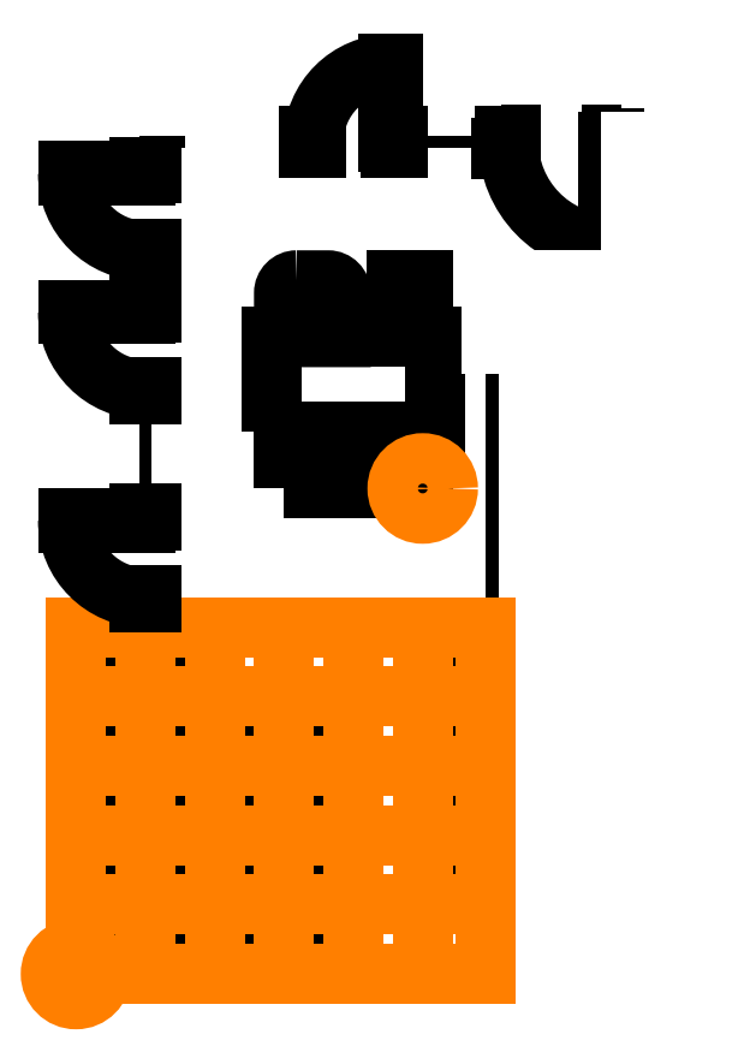
<metadata>
{"format":"dxf","ext":"dxf","renderer":"ezdxf+matplotlib","layout":"modelspace","background":"white","min_lineweight":24,"dpi":150}
</metadata>
<code>
0
SECTION
2
ENTITIES
0
INSERT
8
0
2
AllBlock
10
0
20
0
30
0
0
INSERT
8
0
2
Door_Narrow
10
7700
20
9900
30
0
50
270
0
INSERT
8
0
2
Door_Narrow
10
5500
20
9900
30
0
0
INSERT
8
0
2
Door_Narrow
10
5500
20
8800
30
0
0
INSERT
8
0
2
Door_Narrow
10
5500
20
7150
30
0
0
ENDSEC
0
EOF

</code>
